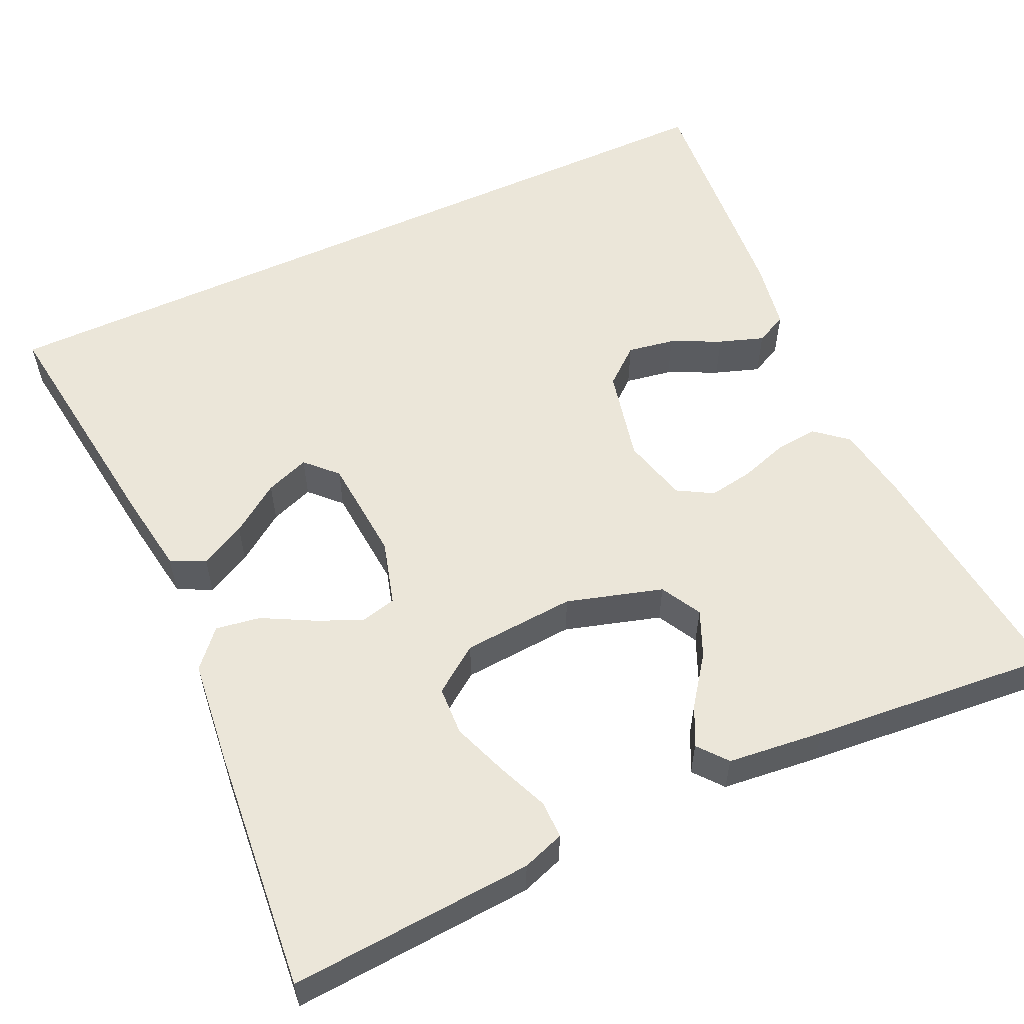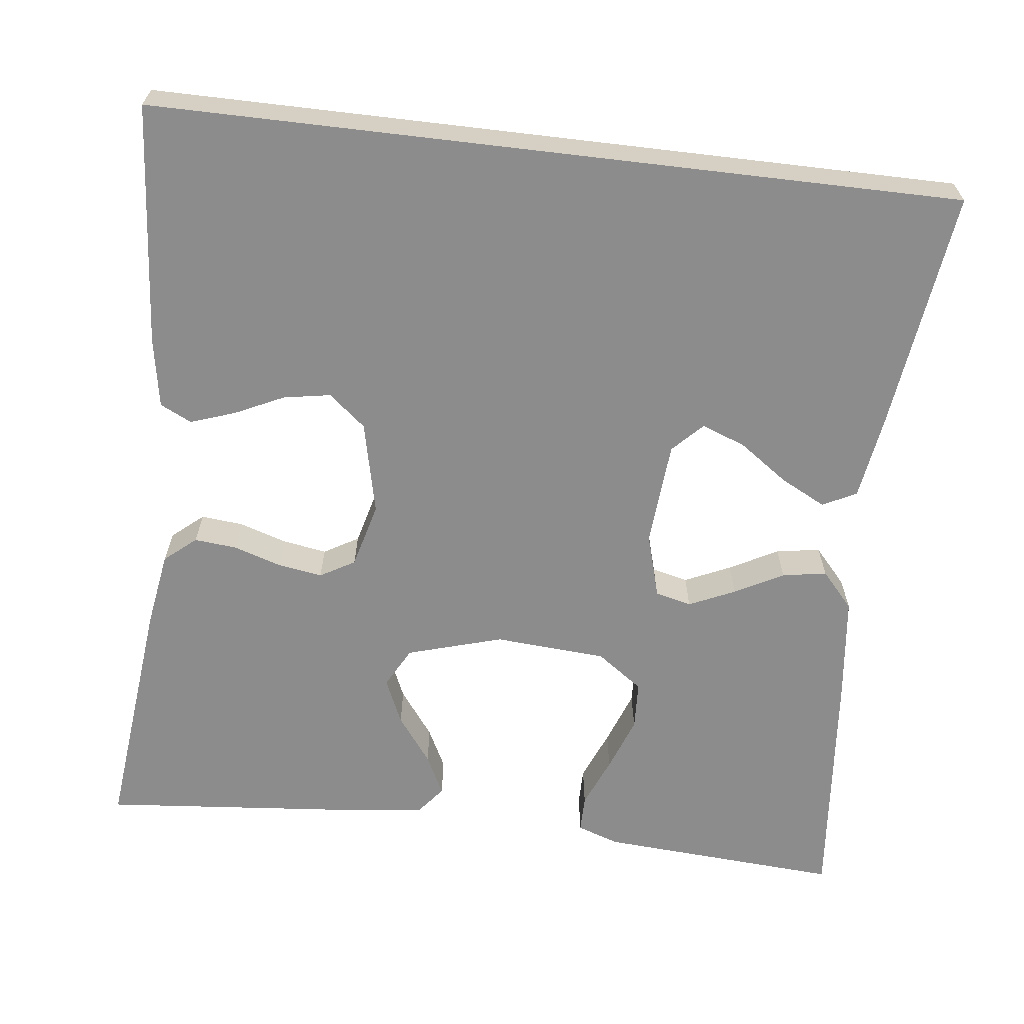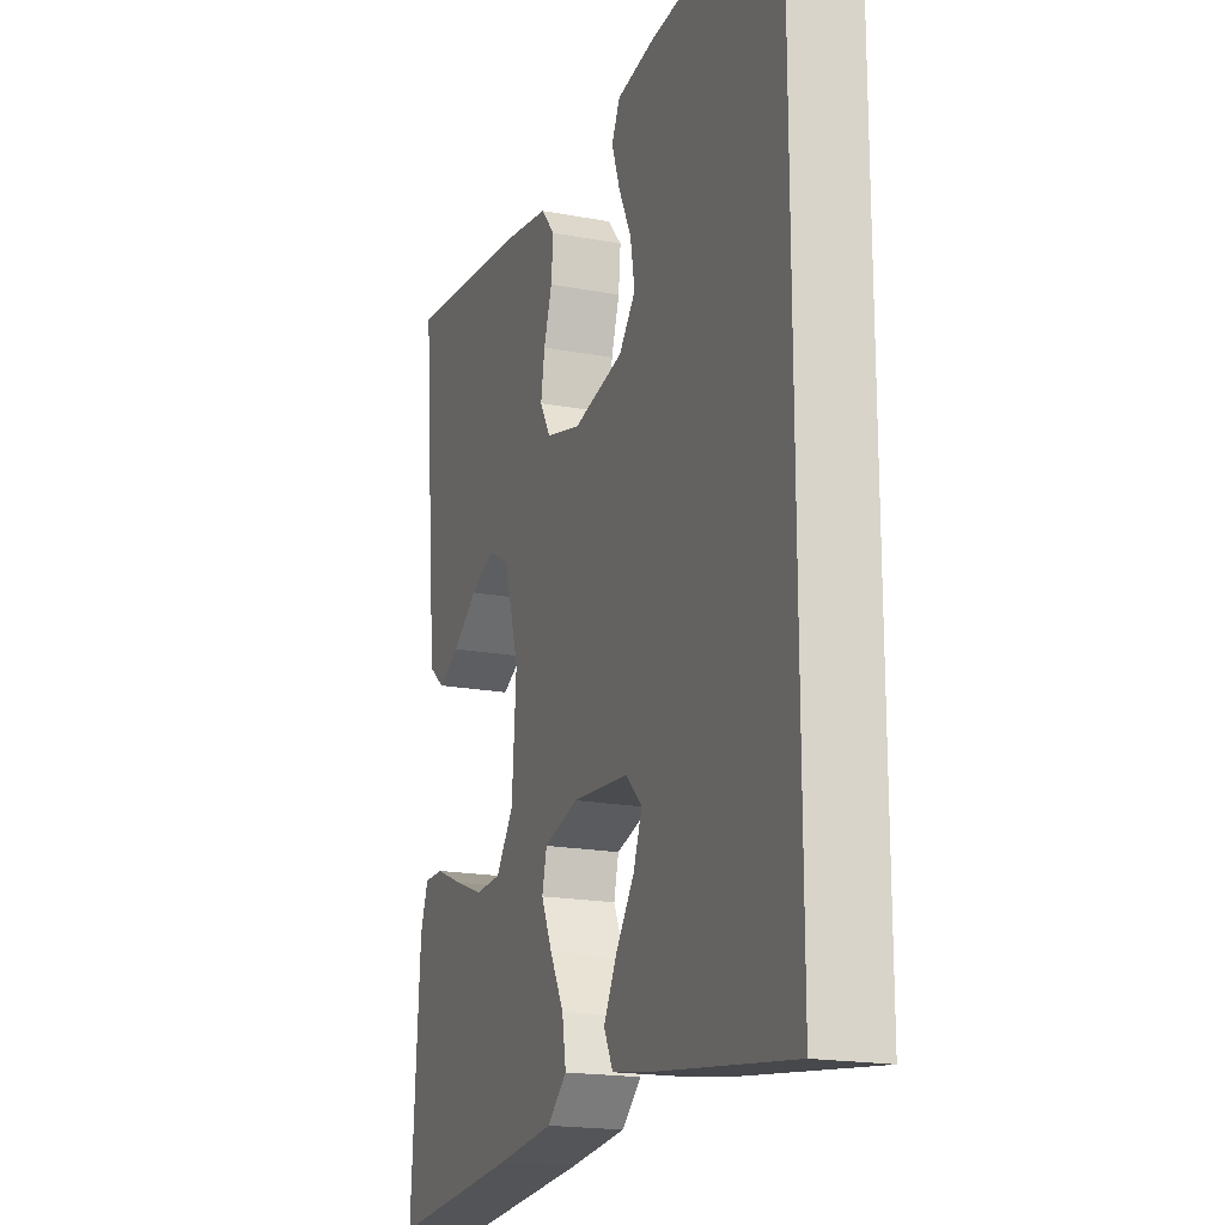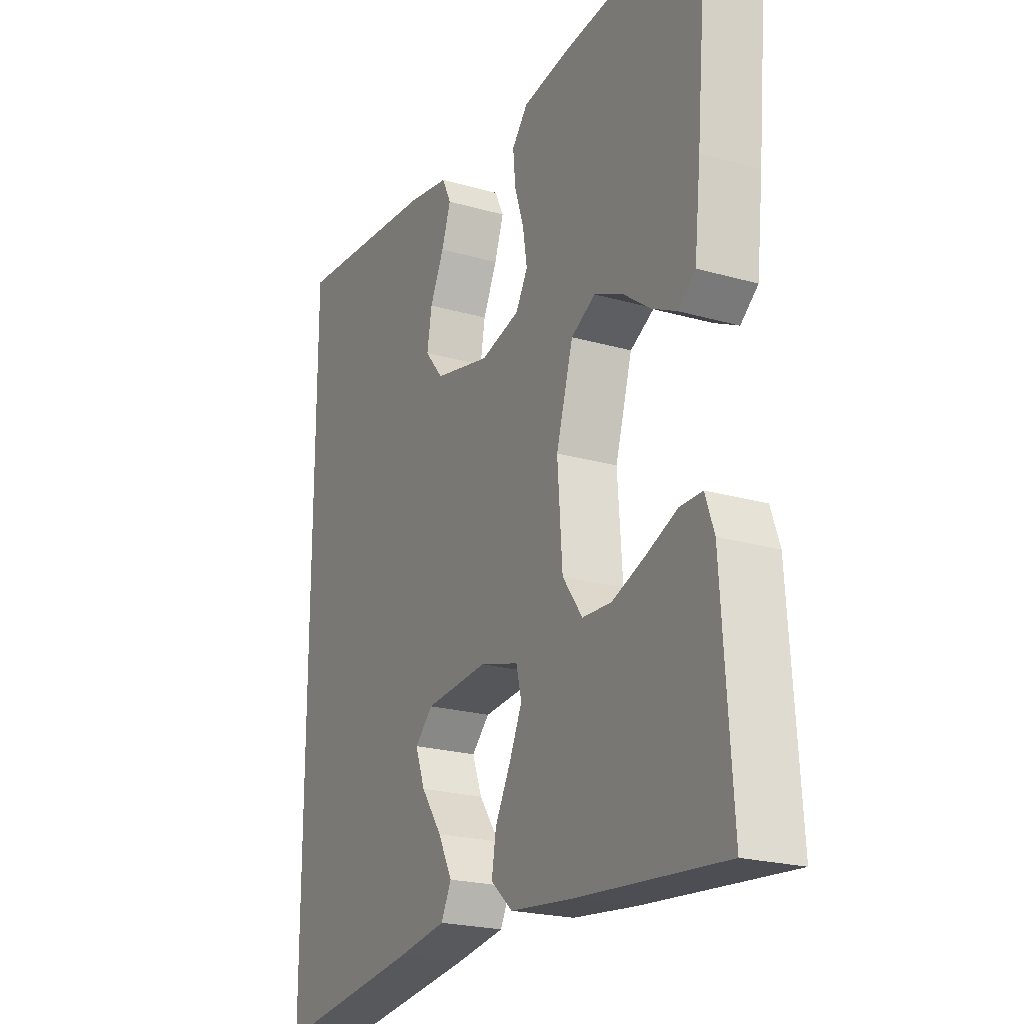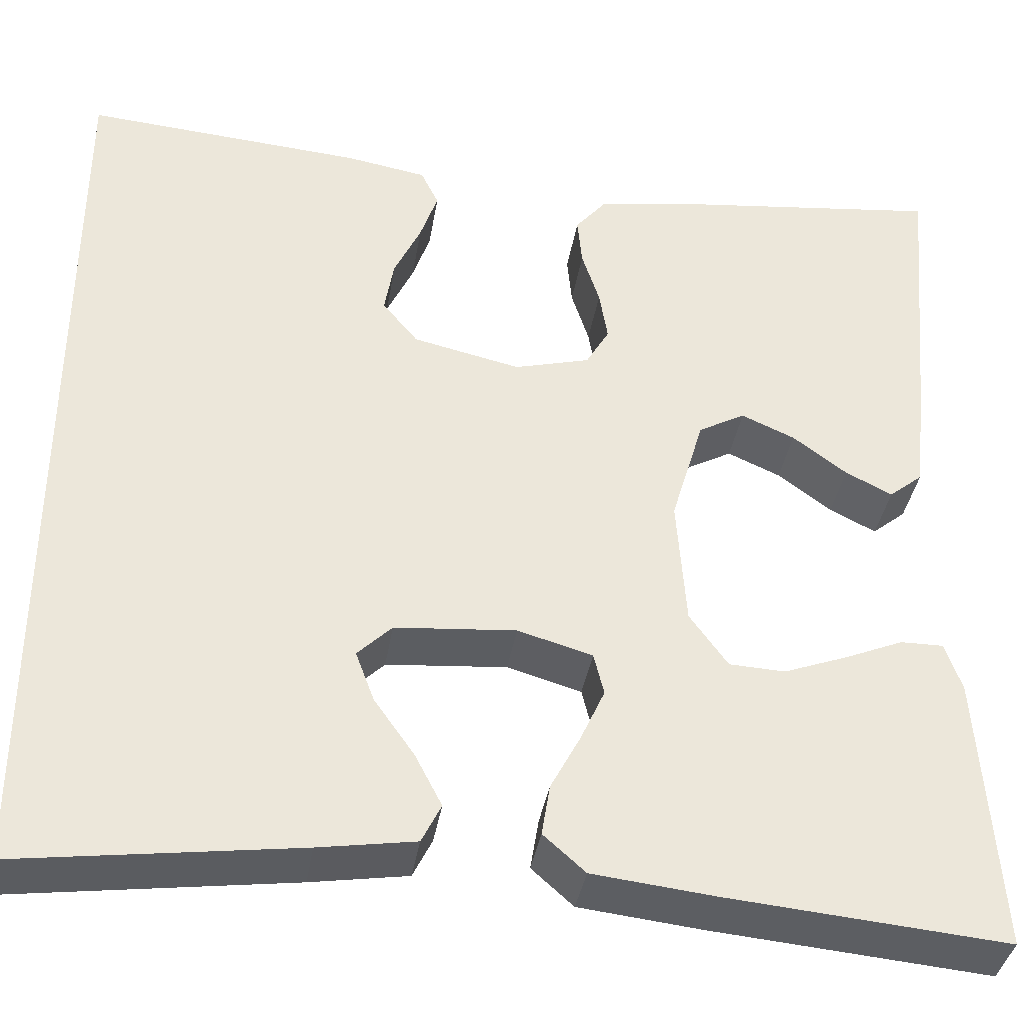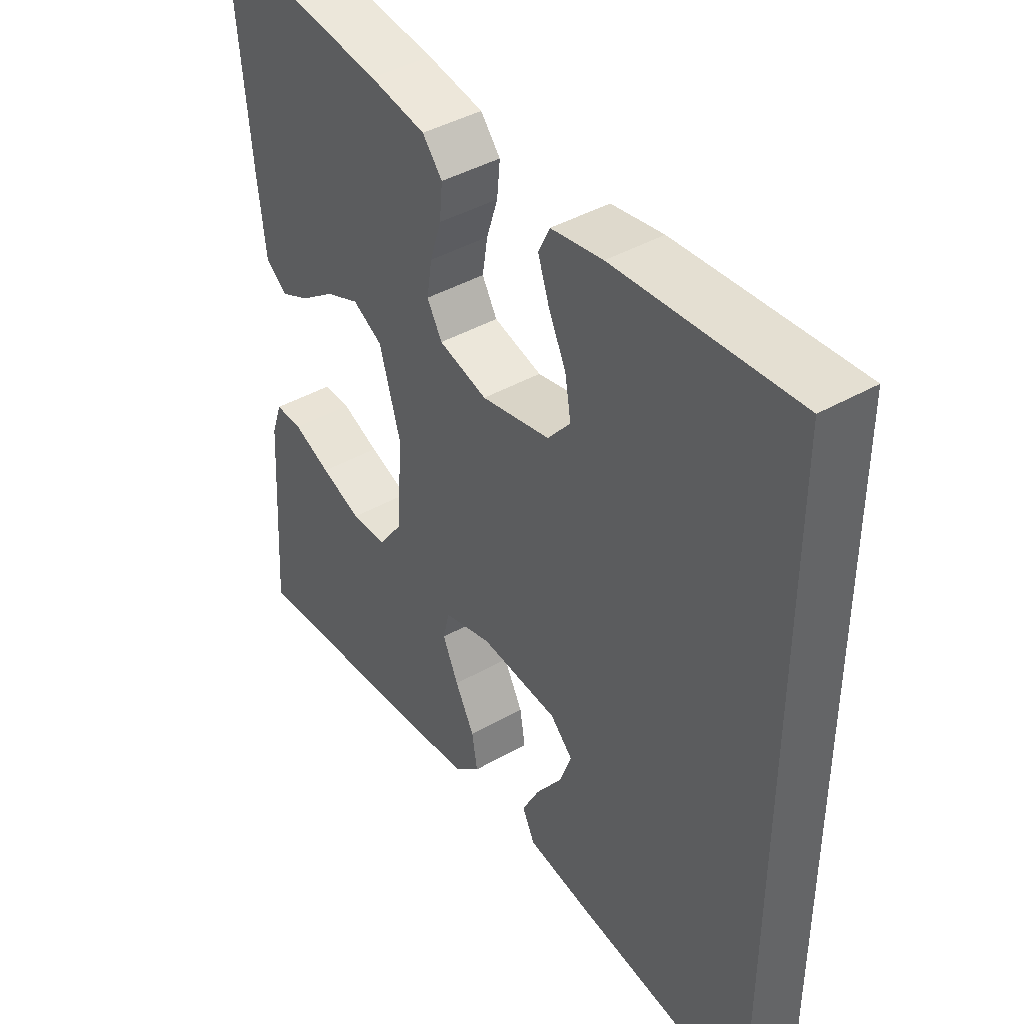
<metadata>
{"format":"obj","ext":"obj","renderer":"f3d","projection":"perspective","resolution":1024,"background":"white","views":[{"elev":56.3,"azim":-114.9,"up":"+Y"},{"elev":-64.3,"azim":83.2,"up":"+Y"},{"elev":-18.4,"azim":69.9,"up":"+Z"},{"elev":-22.0,"azim":-116.6,"up":"+Z"},{"elev":-37.1,"azim":171.1,"up":"+Z"},{"elev":42.3,"azim":55.6,"up":"+Z"}]}
</metadata>
<code>
v -0.5 0.07 0.5
v -0.2 0.07 0.468
v -0.106 0.07 0.453
v -0.073 0.07 0.414
v -0.078 0.07 0.361
v -0.097 0.07 0.302
v -0.106 0.07 0.247
v -0.081 0.07 0.204
v 0 0.07 0.183
v 0.115 0.07 0.209
v 0.153 0.07 0.255
v 0.143 0.07 0.313
v 0.114 0.07 0.374
v 0.095 0.07 0.429
v 0.114 0.07 0.468
v 0.2 0.07 0.483
v 0.5 0.07 0.508
v 0.5 0.07 -0.491
v 0.2 0.07 -0.452
v 0.096 0.07 -0.436
v 0.075 0.07 -0.394
v 0.104 0.07 -0.338
v 0.147 0.07 -0.277
v 0.167 0.07 -0.223
v 0.13 0.07 -0.187
v 0 0.07 -0.177
v -0.08 0.07 -0.2
v -0.091 0.07 -0.245
v -0.065 0.07 -0.302
v -0.033 0.07 -0.362
v -0.024 0.07 -0.417
v -0.069 0.07 -0.457
v -0.2 0.07 -0.472
v -0.5 0.07 -0.5
v -0.48 0.07 -0.2
v -0.462 0.07 -0.148
v -0.416 0.07 -0.148
v -0.353 0.07 -0.174
v -0.285 0.07 -0.199
v -0.225 0.07 -0.196
v -0.184 0.07 -0.139
v -0.174 0.07 0
v -0.209 0.07 0.118
v -0.259 0.07 0.145
v -0.316 0.07 0.12
v -0.374 0.07 0.077
v -0.424 0.07 0.052
v -0.46 0.07 0.081
v -0.473 0.07 0.2
v -0.5 0 0.5
v -0.2 0 0.468
v -0.106 0 0.453
v -0.073 0 0.414
v -0.078 0 0.361
v -0.097 0 0.302
v -0.106 0 0.247
v -0.081 0 0.204
v 0 0 0.183
v 0.115 0 0.209
v 0.153 0 0.255
v 0.143 0 0.313
v 0.114 0 0.374
v 0.095 0 0.429
v 0.114 0 0.468
v 0.2 0 0.483
v 0.5 0 0.508
v 0.5 0 -0.491
v 0.2 0 -0.452
v 0.096 0 -0.436
v 0.075 0 -0.394
v 0.104 0 -0.338
v 0.147 0 -0.277
v 0.167 0 -0.223
v 0.13 0 -0.187
v 0 0 -0.177
v -0.08 0 -0.2
v -0.091 0 -0.245
v -0.065 0 -0.302
v -0.033 0 -0.362
v -0.024 0 -0.417
v -0.069 0 -0.457
v -0.2 0 -0.472
v -0.5 0 -0.5
v -0.48 0 -0.2
v -0.462 0 -0.148
v -0.416 0 -0.148
v -0.353 0 -0.174
v -0.285 0 -0.199
v -0.225 0 -0.196
v -0.184 0 -0.139
v -0.174 0 0
v -0.209 0 0.118
v -0.259 0 0.145
v -0.316 0 0.12
v -0.374 0 0.077
v -0.424 0 0.052
v -0.46 0 0.081
v -0.473 0 0.2
f 45 46 47 48
f 44 45 48 49
f 35 36 37 38
f 35 38 39
f 34 35 39
f 33 34 39 40
f 29 30 31 32
f 28 29 32 33
f 27 28 33 40
f 20 21 22 23
f 20 23 24
f 19 20 24
f 18 19 24
f 17 18 24 25
f 12 13 14 15
f 12 15 16 17
f 3 4 5 6
f 3 6 7
f 2 3 7
f 44 49 1 2
f 43 44 2 7
f 42 43 7 8
f 41 42 8 9
f 26 27 40 41
f 26 41 9 10
f 25 26 10 11
f 17 25 11
f 11 12 17
f 97 96 95 94
f 98 97 94 93
f 87 86 85 84
f 88 87 84
f 88 84 83
f 89 88 83 82
f 81 80 79 78
f 82 81 78 77
f 89 82 77 76
f 72 71 70 69
f 73 72 69
f 73 69 68
f 73 68 67
f 74 73 67 66
f 64 63 62 61
f 66 65 64 61
f 55 54 53 52
f 56 55 52
f 56 52 51
f 51 50 98 93
f 56 51 93 92
f 57 56 92 91
f 58 57 91 90
f 90 89 76 75
f 59 58 90 75
f 60 59 75 74
f 60 74 66
f 66 61 60
f 1 50 51 2
f 2 51 52 3
f 3 52 53 4
f 4 53 54 5
f 5 54 55 6
f 6 55 56 7
f 7 56 57 8
f 8 57 58 9
f 9 58 59 10
f 10 59 60 11
f 11 60 61 12
f 12 61 62 13
f 13 62 63 14
f 14 63 64 15
f 15 64 65 16
f 16 65 66 17
f 17 66 67 18
f 18 67 68 19
f 19 68 69 20
f 20 69 70 21
f 21 70 71 22
f 22 71 72 23
f 23 72 73 24
f 24 73 74 25
f 25 74 75 26
f 26 75 76 27
f 27 76 77 28
f 28 77 78 29
f 29 78 79 30
f 30 79 80 31
f 31 80 81 32
f 32 81 82 33
f 33 82 83 34
f 34 83 84 35
f 35 84 85 36
f 36 85 86 37
f 37 86 87 38
f 38 87 88 39
f 39 88 89 40
f 40 89 90 41
f 41 90 91 42
f 42 91 92 43
f 43 92 93 44
f 44 93 94 45
f 45 94 95 46
f 46 95 96 47
f 47 96 97 48
f 48 97 98 49
f 49 98 50 1

</code>
